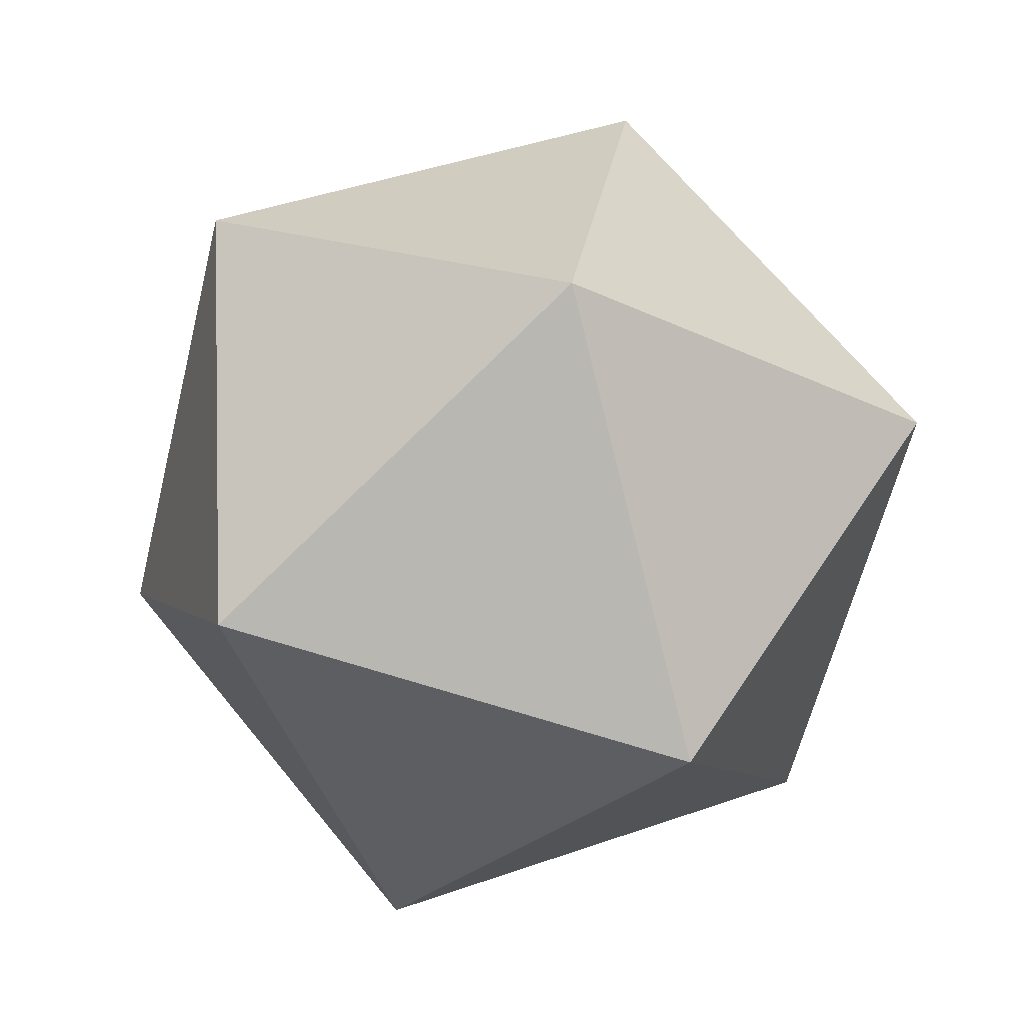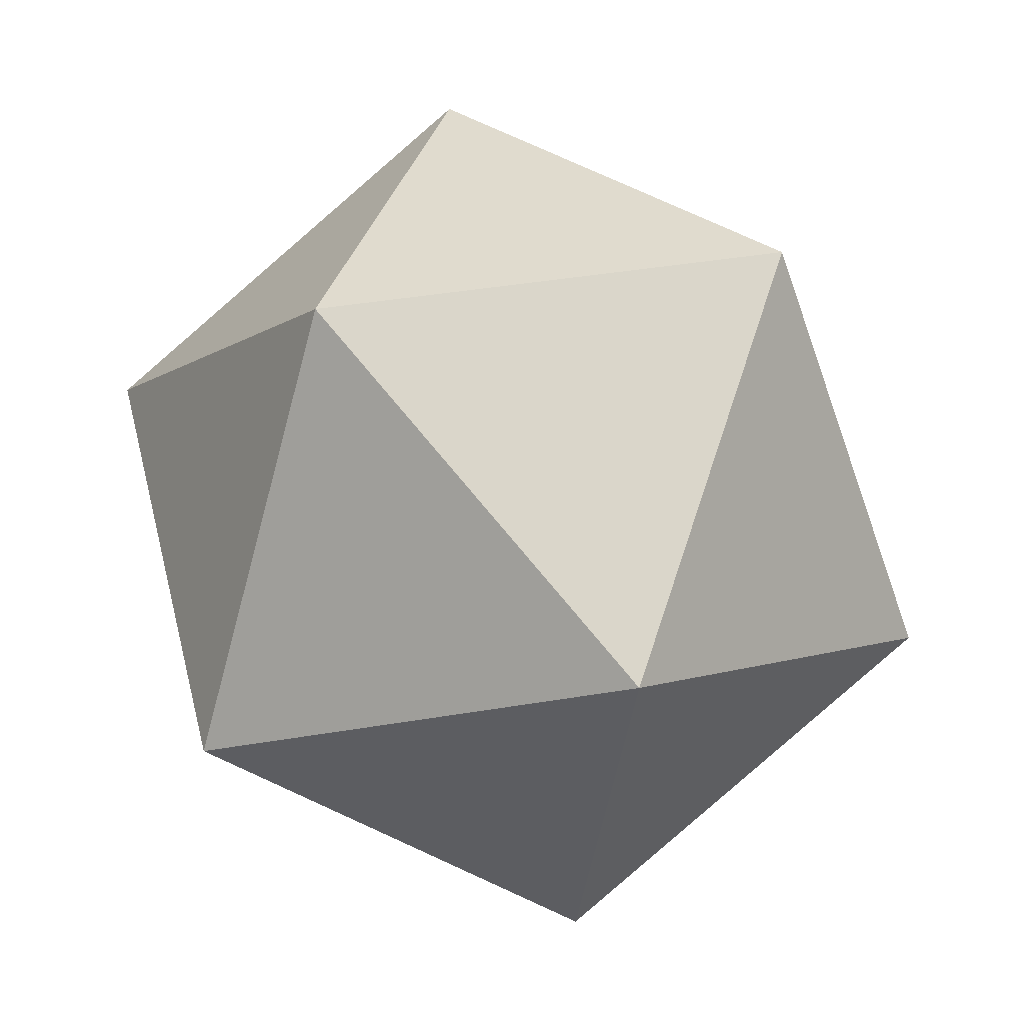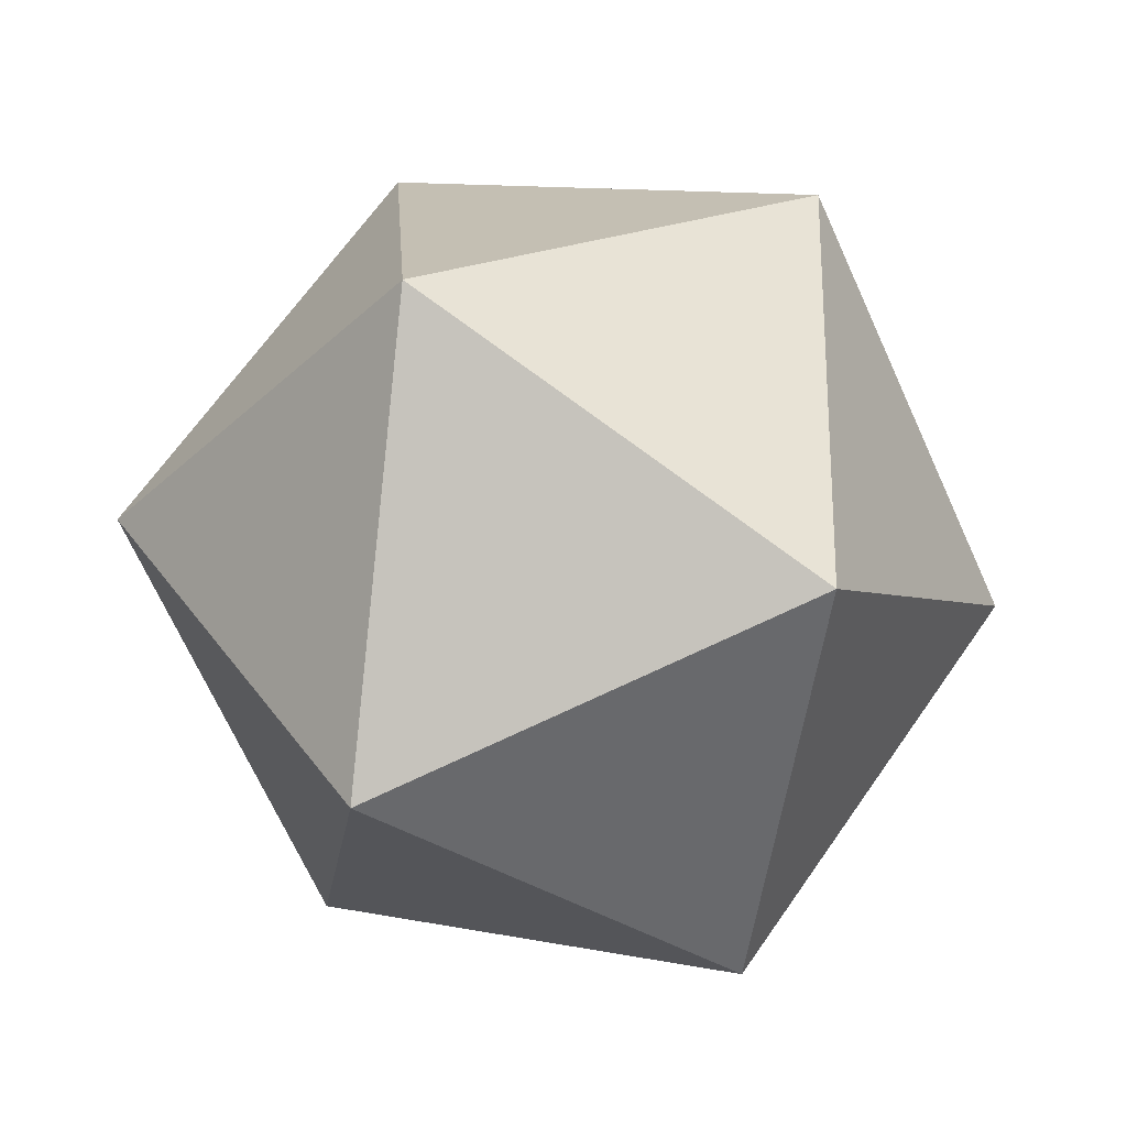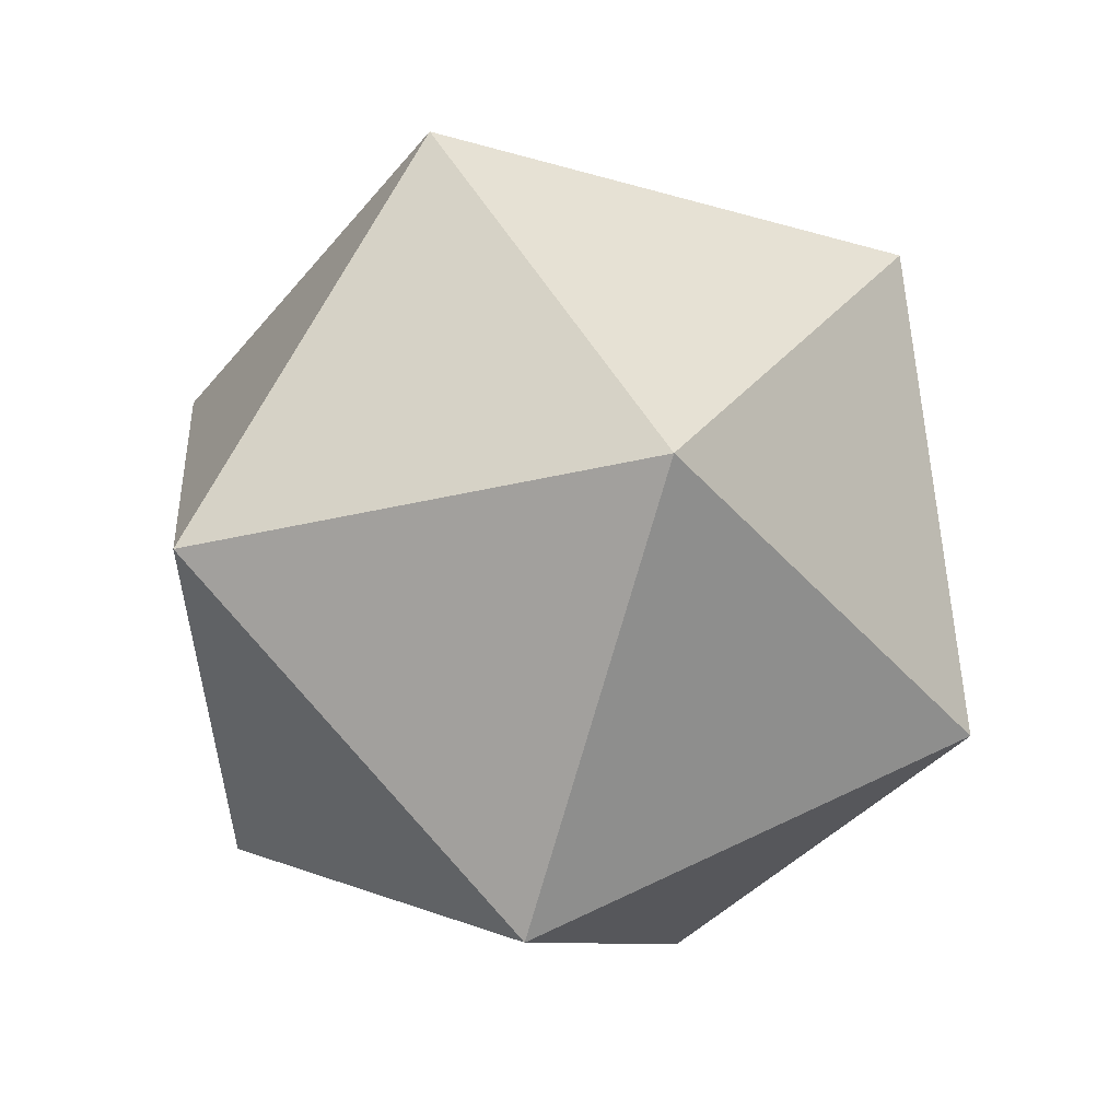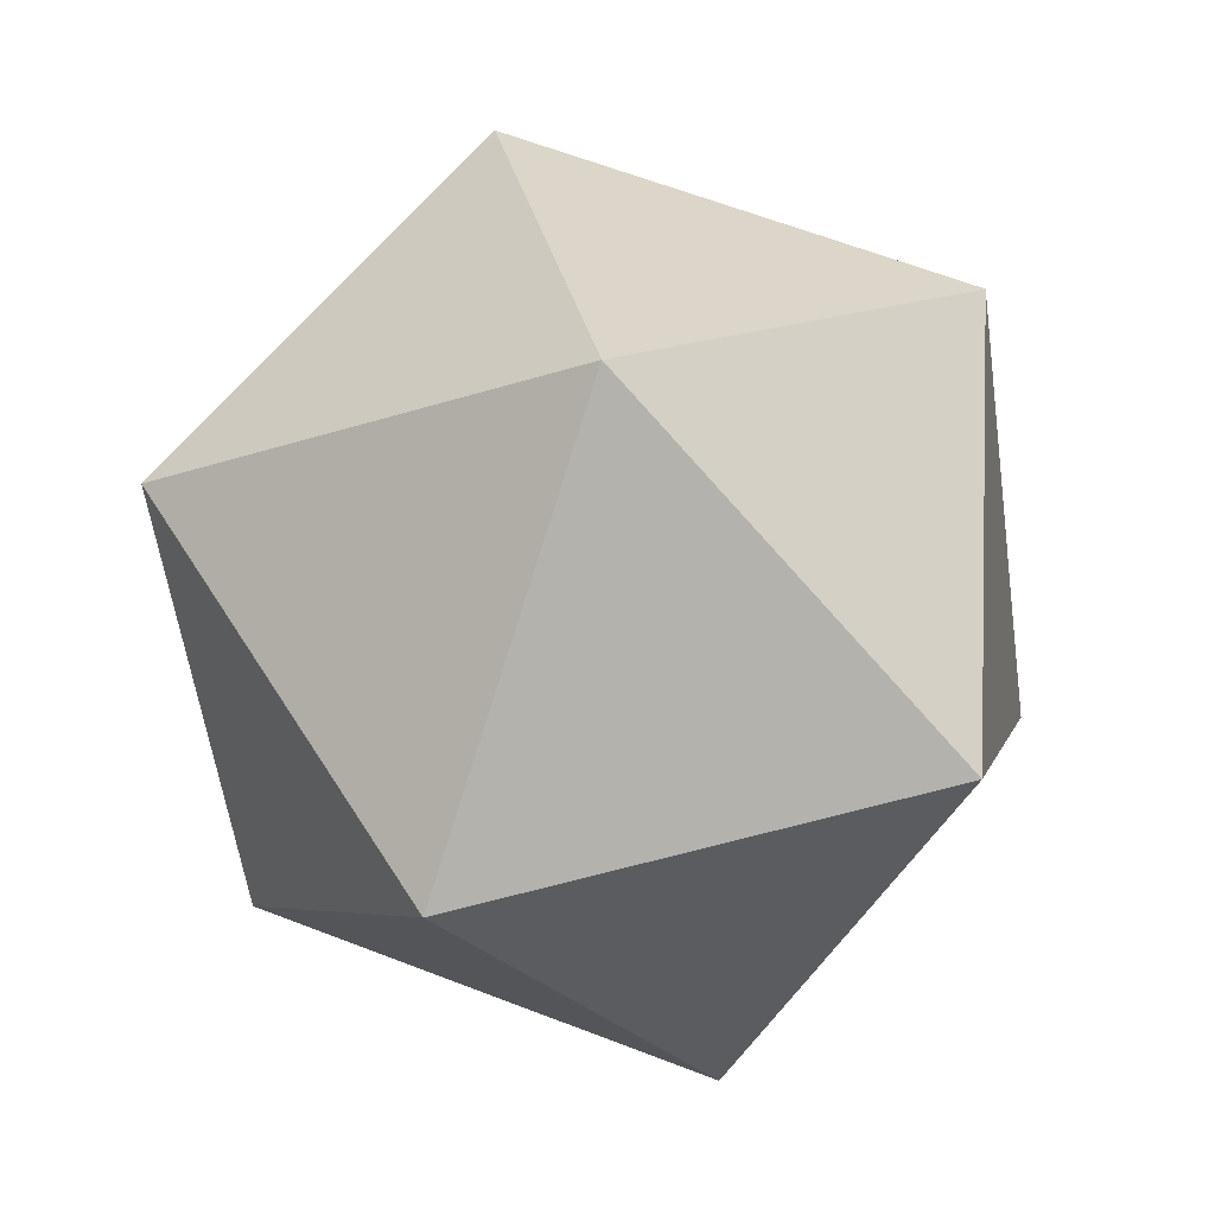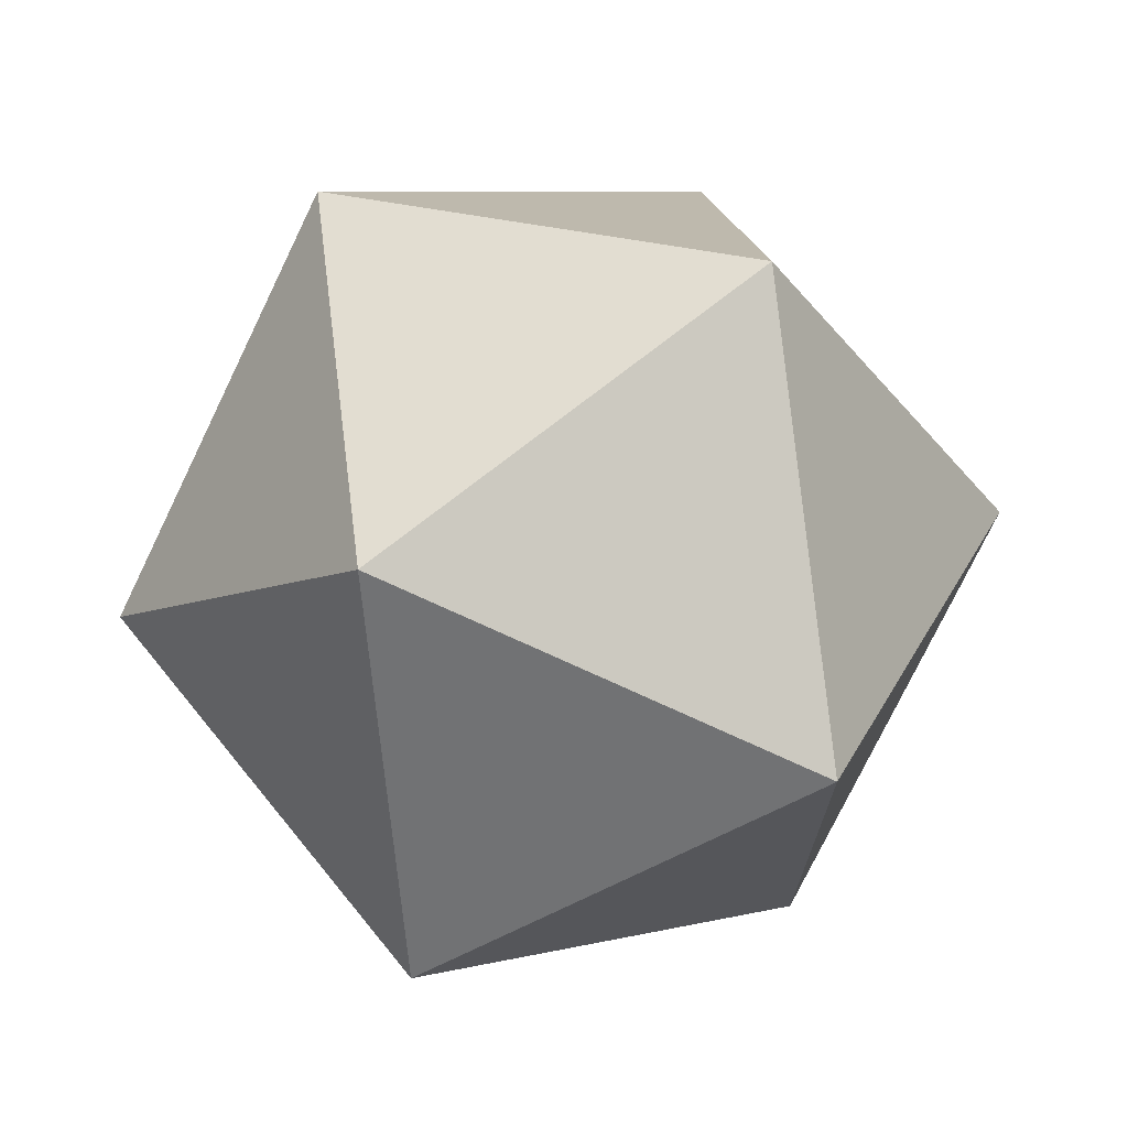
<metadata>
{"format":"obj","ext":"obj","renderer":"f3d","projection":"perspective","resolution":1024,"background":"white","views":[{"elev":-2.8,"azim":-168.4,"up":"+Y"},{"elev":10.7,"azim":69.7,"up":"+Y"},{"elev":-78.5,"azim":-17.9,"up":"+Z"},{"elev":23.9,"azim":24.1,"up":"+Y"},{"elev":48.1,"azim":-74.9,"up":"+Y"},{"elev":26.9,"azim":-17.3,"up":"+Z"}]}
</metadata>
<code>
o Icosphere.010
v 2.131 -1.994 -3.433
v 2.138 -1.987 -3.506
v 2.076 -1.967 -3.473
v 2.062 -2.015 -3.419
v 2.116 -2.065 -3.418
v 2.163 -2.048 -3.472
v 2.073 -2.004 -3.537
v 2.026 -2.021 -3.483
v 2.051 -2.082 -3.449
v 2.114 -2.102 -3.482
v 2.128 -2.054 -3.536
v 2.058 -2.075 -3.522
f 1 2 3
f 2 1 6
f 1 3 4
f 1 4 5
f 1 5 6
f 2 6 11
f 3 2 7
f 4 3 8
f 5 4 9
f 6 5 10
f 2 11 7
f 3 7 8
f 4 8 9
f 5 9 10
f 6 10 11
f 7 11 12
f 8 7 12
f 9 8 12
f 10 9 12
f 11 10 12

</code>
